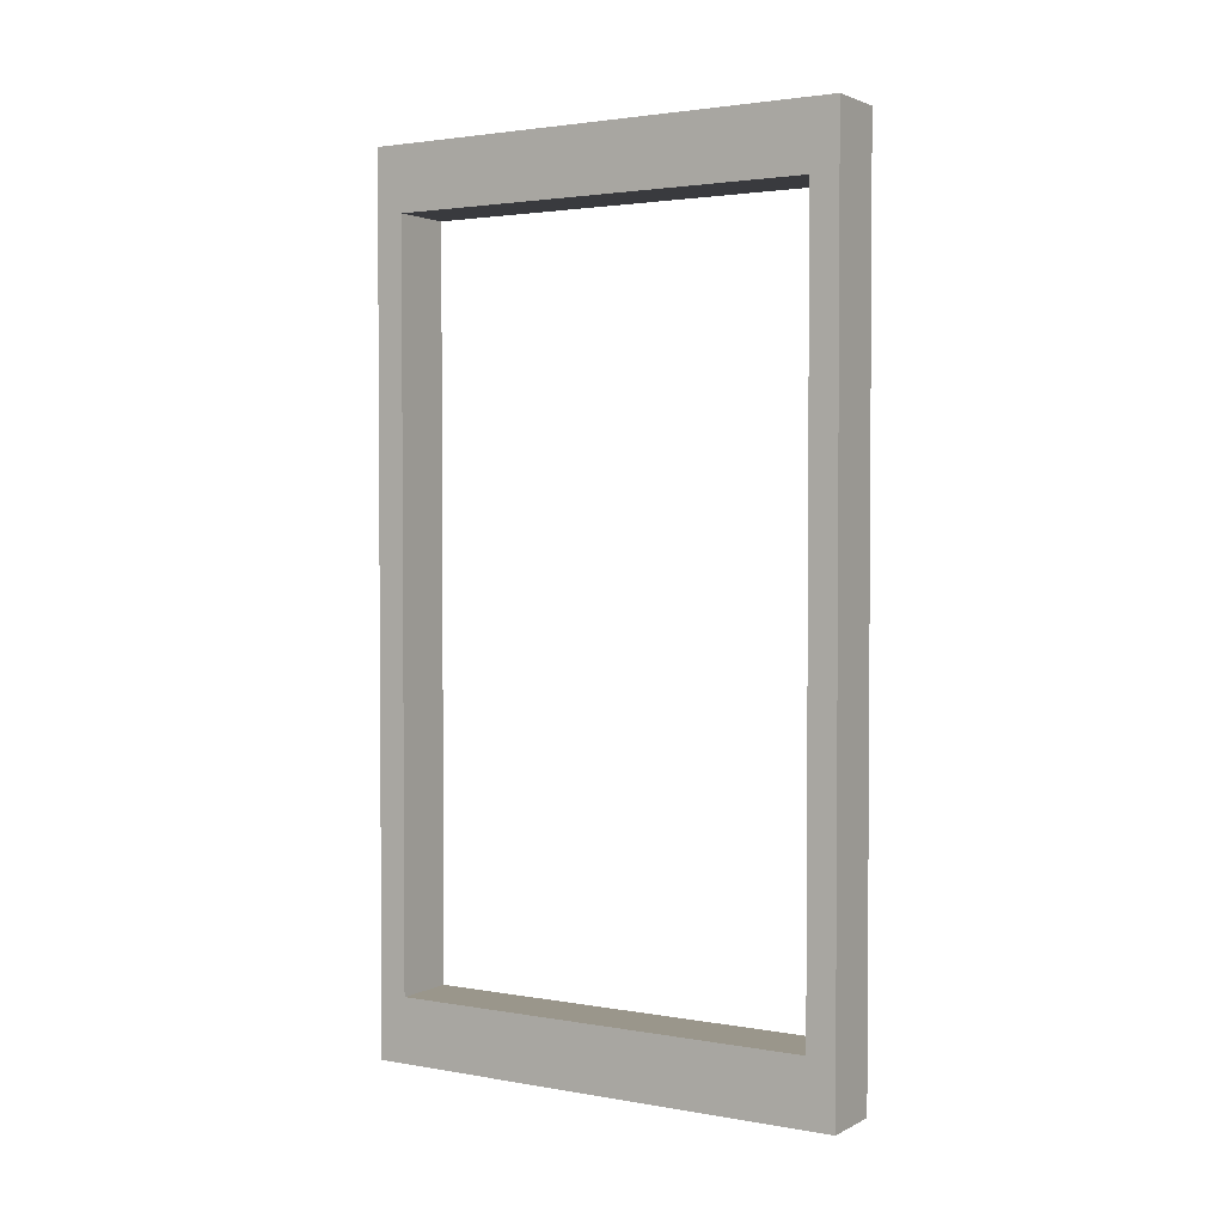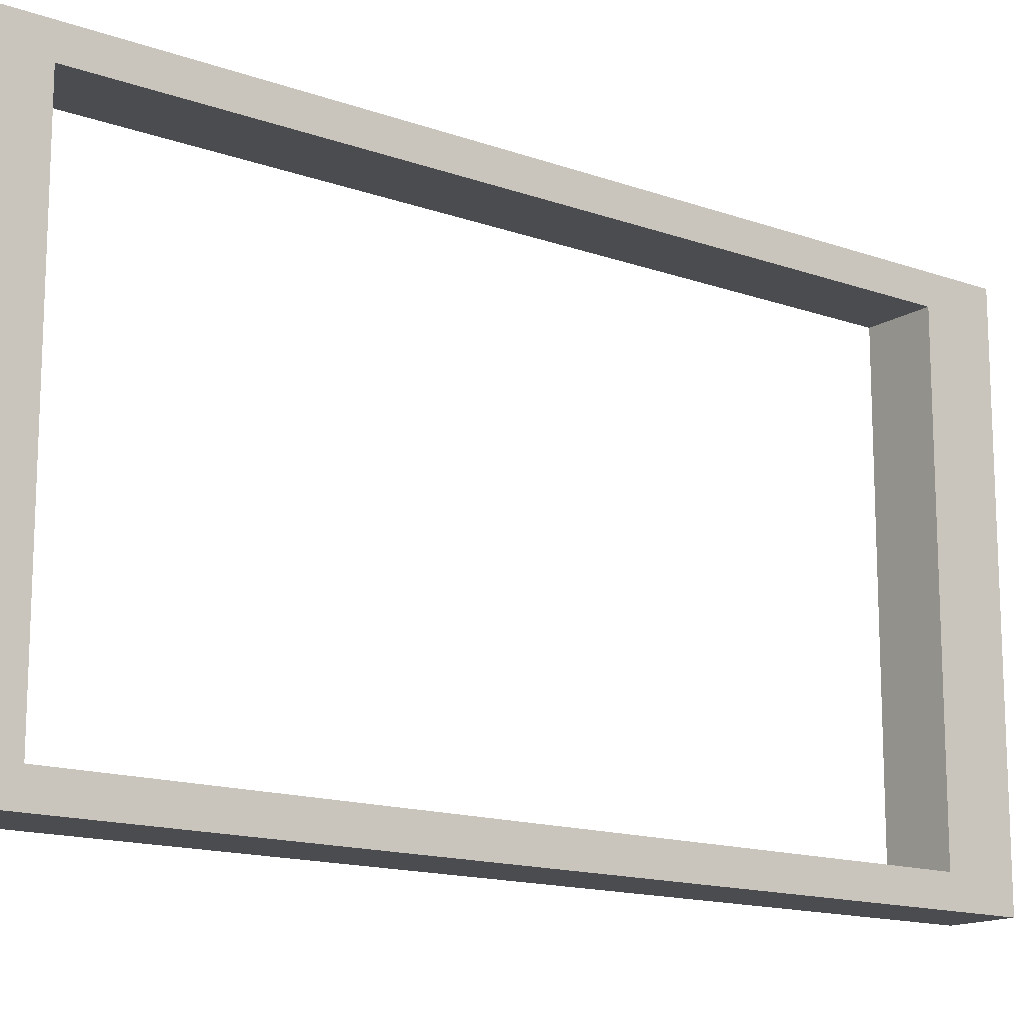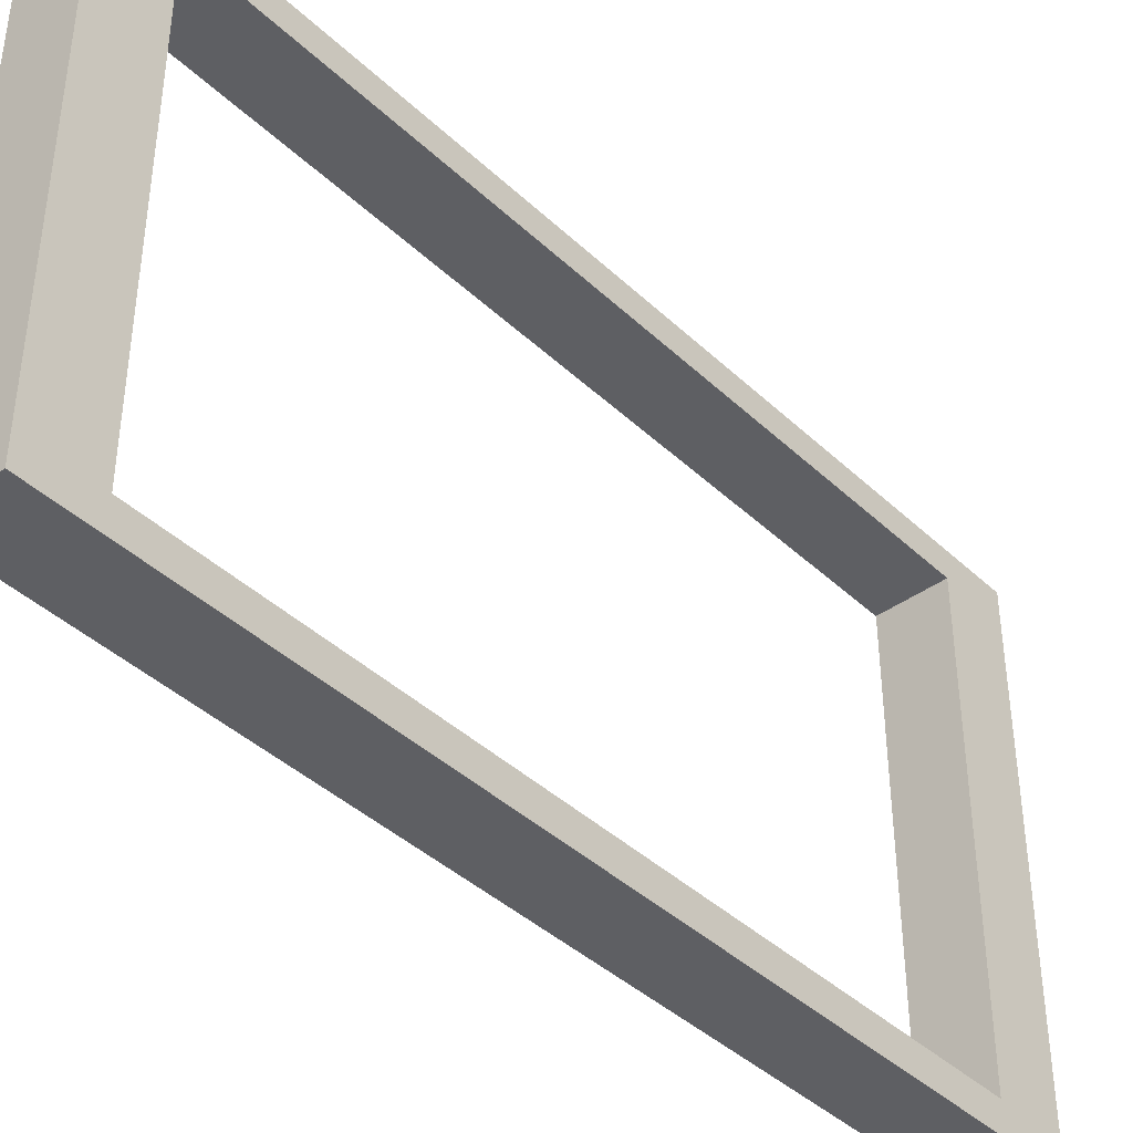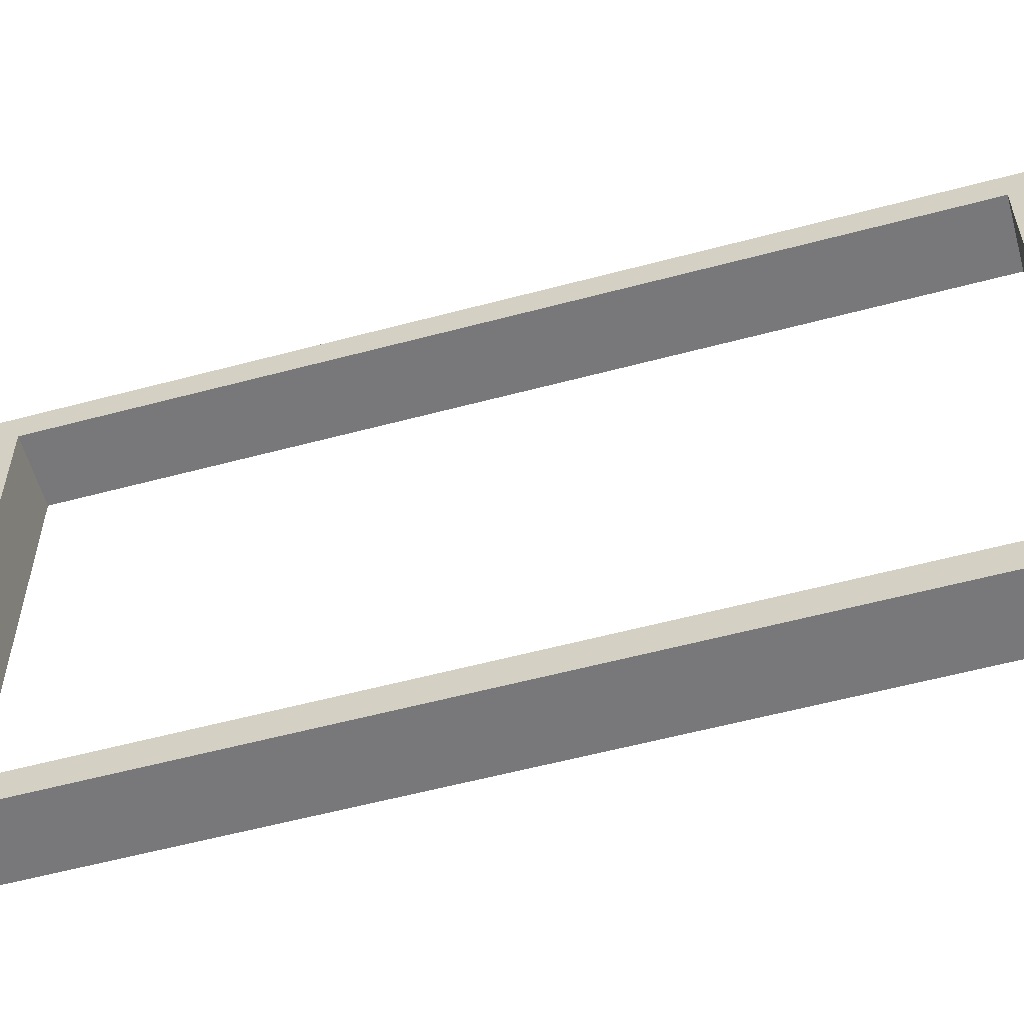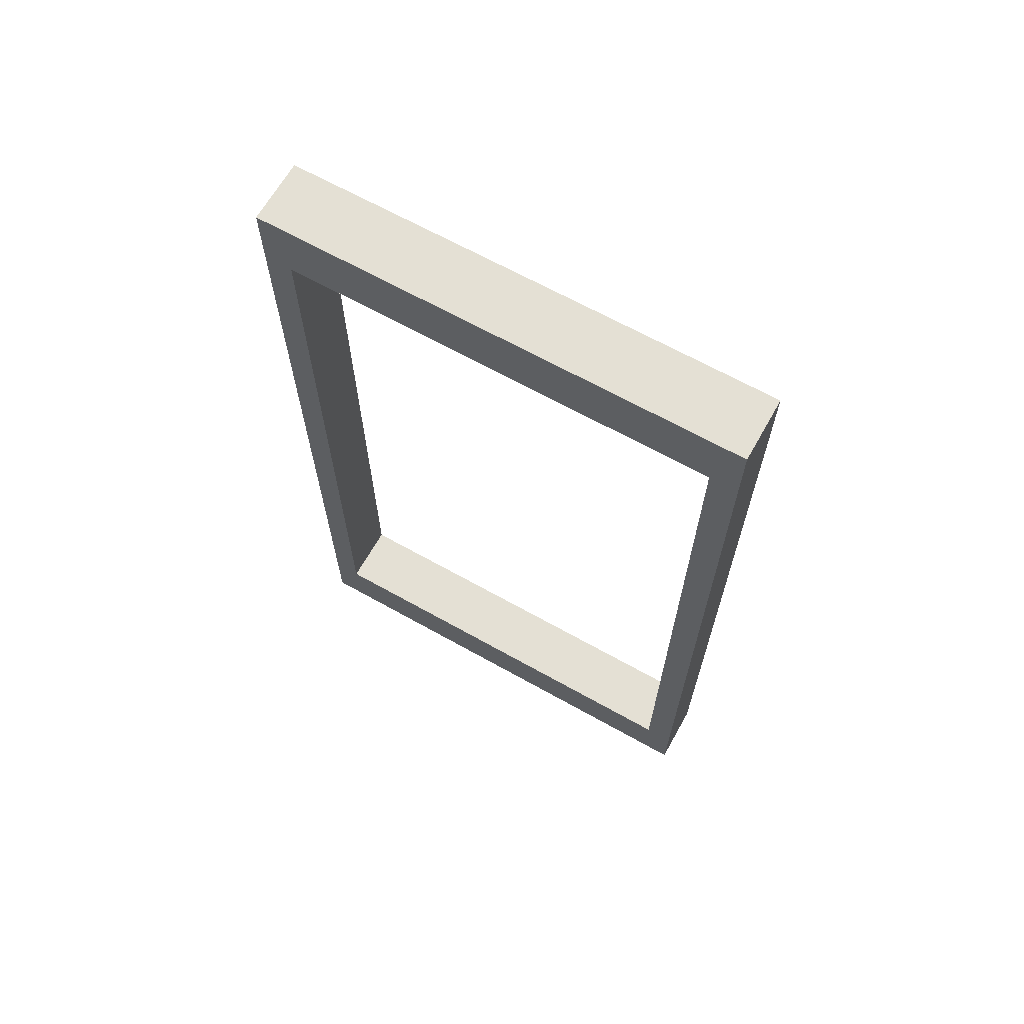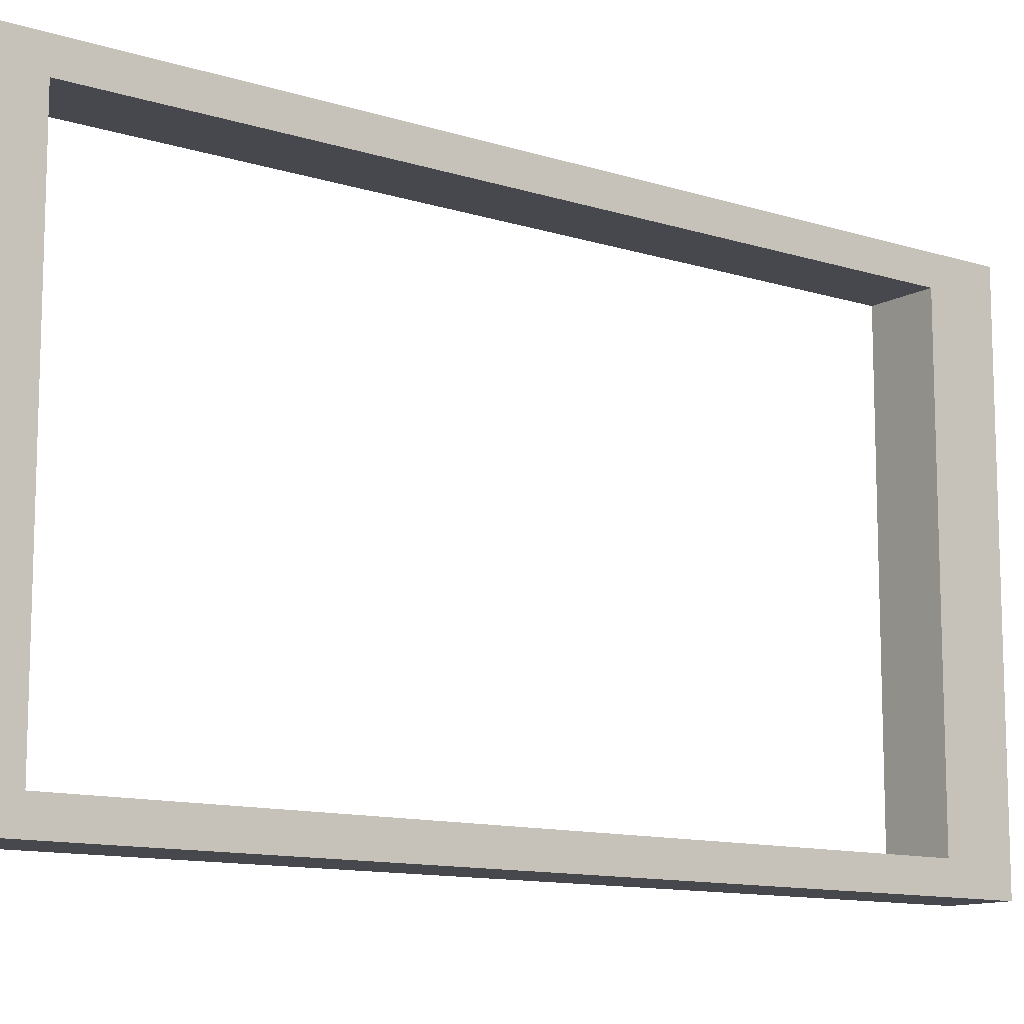
<metadata>
{"format":"obj","ext":"obj","renderer":"f3d","projection":"perspective","resolution":1024,"background":"white","views":[{"elev":2.4,"azim":121.7,"up":"+Z"},{"elev":-14.8,"azim":52.4,"up":"+Y"},{"elev":-41.0,"azim":41.4,"up":"+Y"},{"elev":-57.6,"azim":-74.5,"up":"+Y"},{"elev":66.1,"azim":-60.6,"up":"+Z"},{"elev":-11.7,"azim":-127.4,"up":"+Y"}]}
</metadata>
<code>
g window_16
v -0.04555 -0.2037 0.7366
v -0.04555 0.2037 0.7366
v 0.007817 0.2037 0.7366
v 0.007817 -0.2037 0.7366
v -0.04555 0.2037 0.7366
v -0.04555 0.2037 0
v 0.007817 0.2037 0
v 0.007817 0.2037 0.7366
v -0.04555 0.2037 0
v -0.04555 -0.2037 0
v 0.007817 -0.2037 0
v 0.007817 0.2037 0
v -0.04555 -0.2037 0
v -0.04555 -0.2037 0.7366
v 0.007817 -0.2037 0.7366
v 0.007817 -0.2037 0
v 0.007817 -0.2037 0.7366
v 0.007817 -0.1801 0.6822
v 0.007817 -0.1801 0.05441
v 0.007817 -0.2037 0
v 0.007817 0.1801 0.05441
v 0.007817 0.2037 0
v 0.007817 0.1801 0.6822
v 0.007817 0.2037 0.7366
v -0.04555 -0.2037 0
v -0.04555 -0.1801 0.05441
v -0.04555 -0.1801 0.6822
v -0.04555 -0.2037 0.7366
v -0.04555 0.1801 0.6822
v -0.04555 0.2037 0.7366
v -0.04555 0.1801 0.05441
v -0.04555 0.2037 0
v 0.007817 -0.1801 0.05441
v -0.04555 -0.1801 0.05441
v -0.04555 0.1801 0.05441
v 0.007817 0.1801 0.05441
v 0.007817 0.1801 0.05441
v -0.04555 0.1801 0.05441
v -0.04555 0.1801 0.6822
v 0.007817 0.1801 0.6822
v 0.007817 -0.1801 0.6822
v -0.04555 -0.1801 0.6822
v -0.04555 -0.1801 0.05441
v 0.007817 -0.1801 0.05441
v 0.007817 0.1801 0.6822
v -0.04555 0.1801 0.6822
v -0.04555 -0.1801 0.6822
v 0.007817 -0.1801 0.6822
f -46 -47 -48
f -45 -46 -48
f -42 -43 -44
f -41 -42 -44
f -38 -39 -40
f -37 -38 -40
f -34 -35 -36
f -33 -34 -36
f -30 -31 -32
f -29 -30 -32
f -28 -30 -29
f -27 -28 -29
f -26 -28 -27
f -25 -26 -27
f -31 -26 -25
f -32 -31 -25
f -22 -23 -24
f -21 -22 -24
f -20 -22 -21
f -19 -20 -21
f -18 -20 -19
f -17 -18 -19
f -23 -18 -17
f -24 -23 -17
f -14 -15 -16
f -13 -14 -16
f -10 -11 -12
f -9 -10 -12
f -6 -7 -8
f -5 -6 -8
f -2 -3 -4
f -1 -2 -4

</code>
